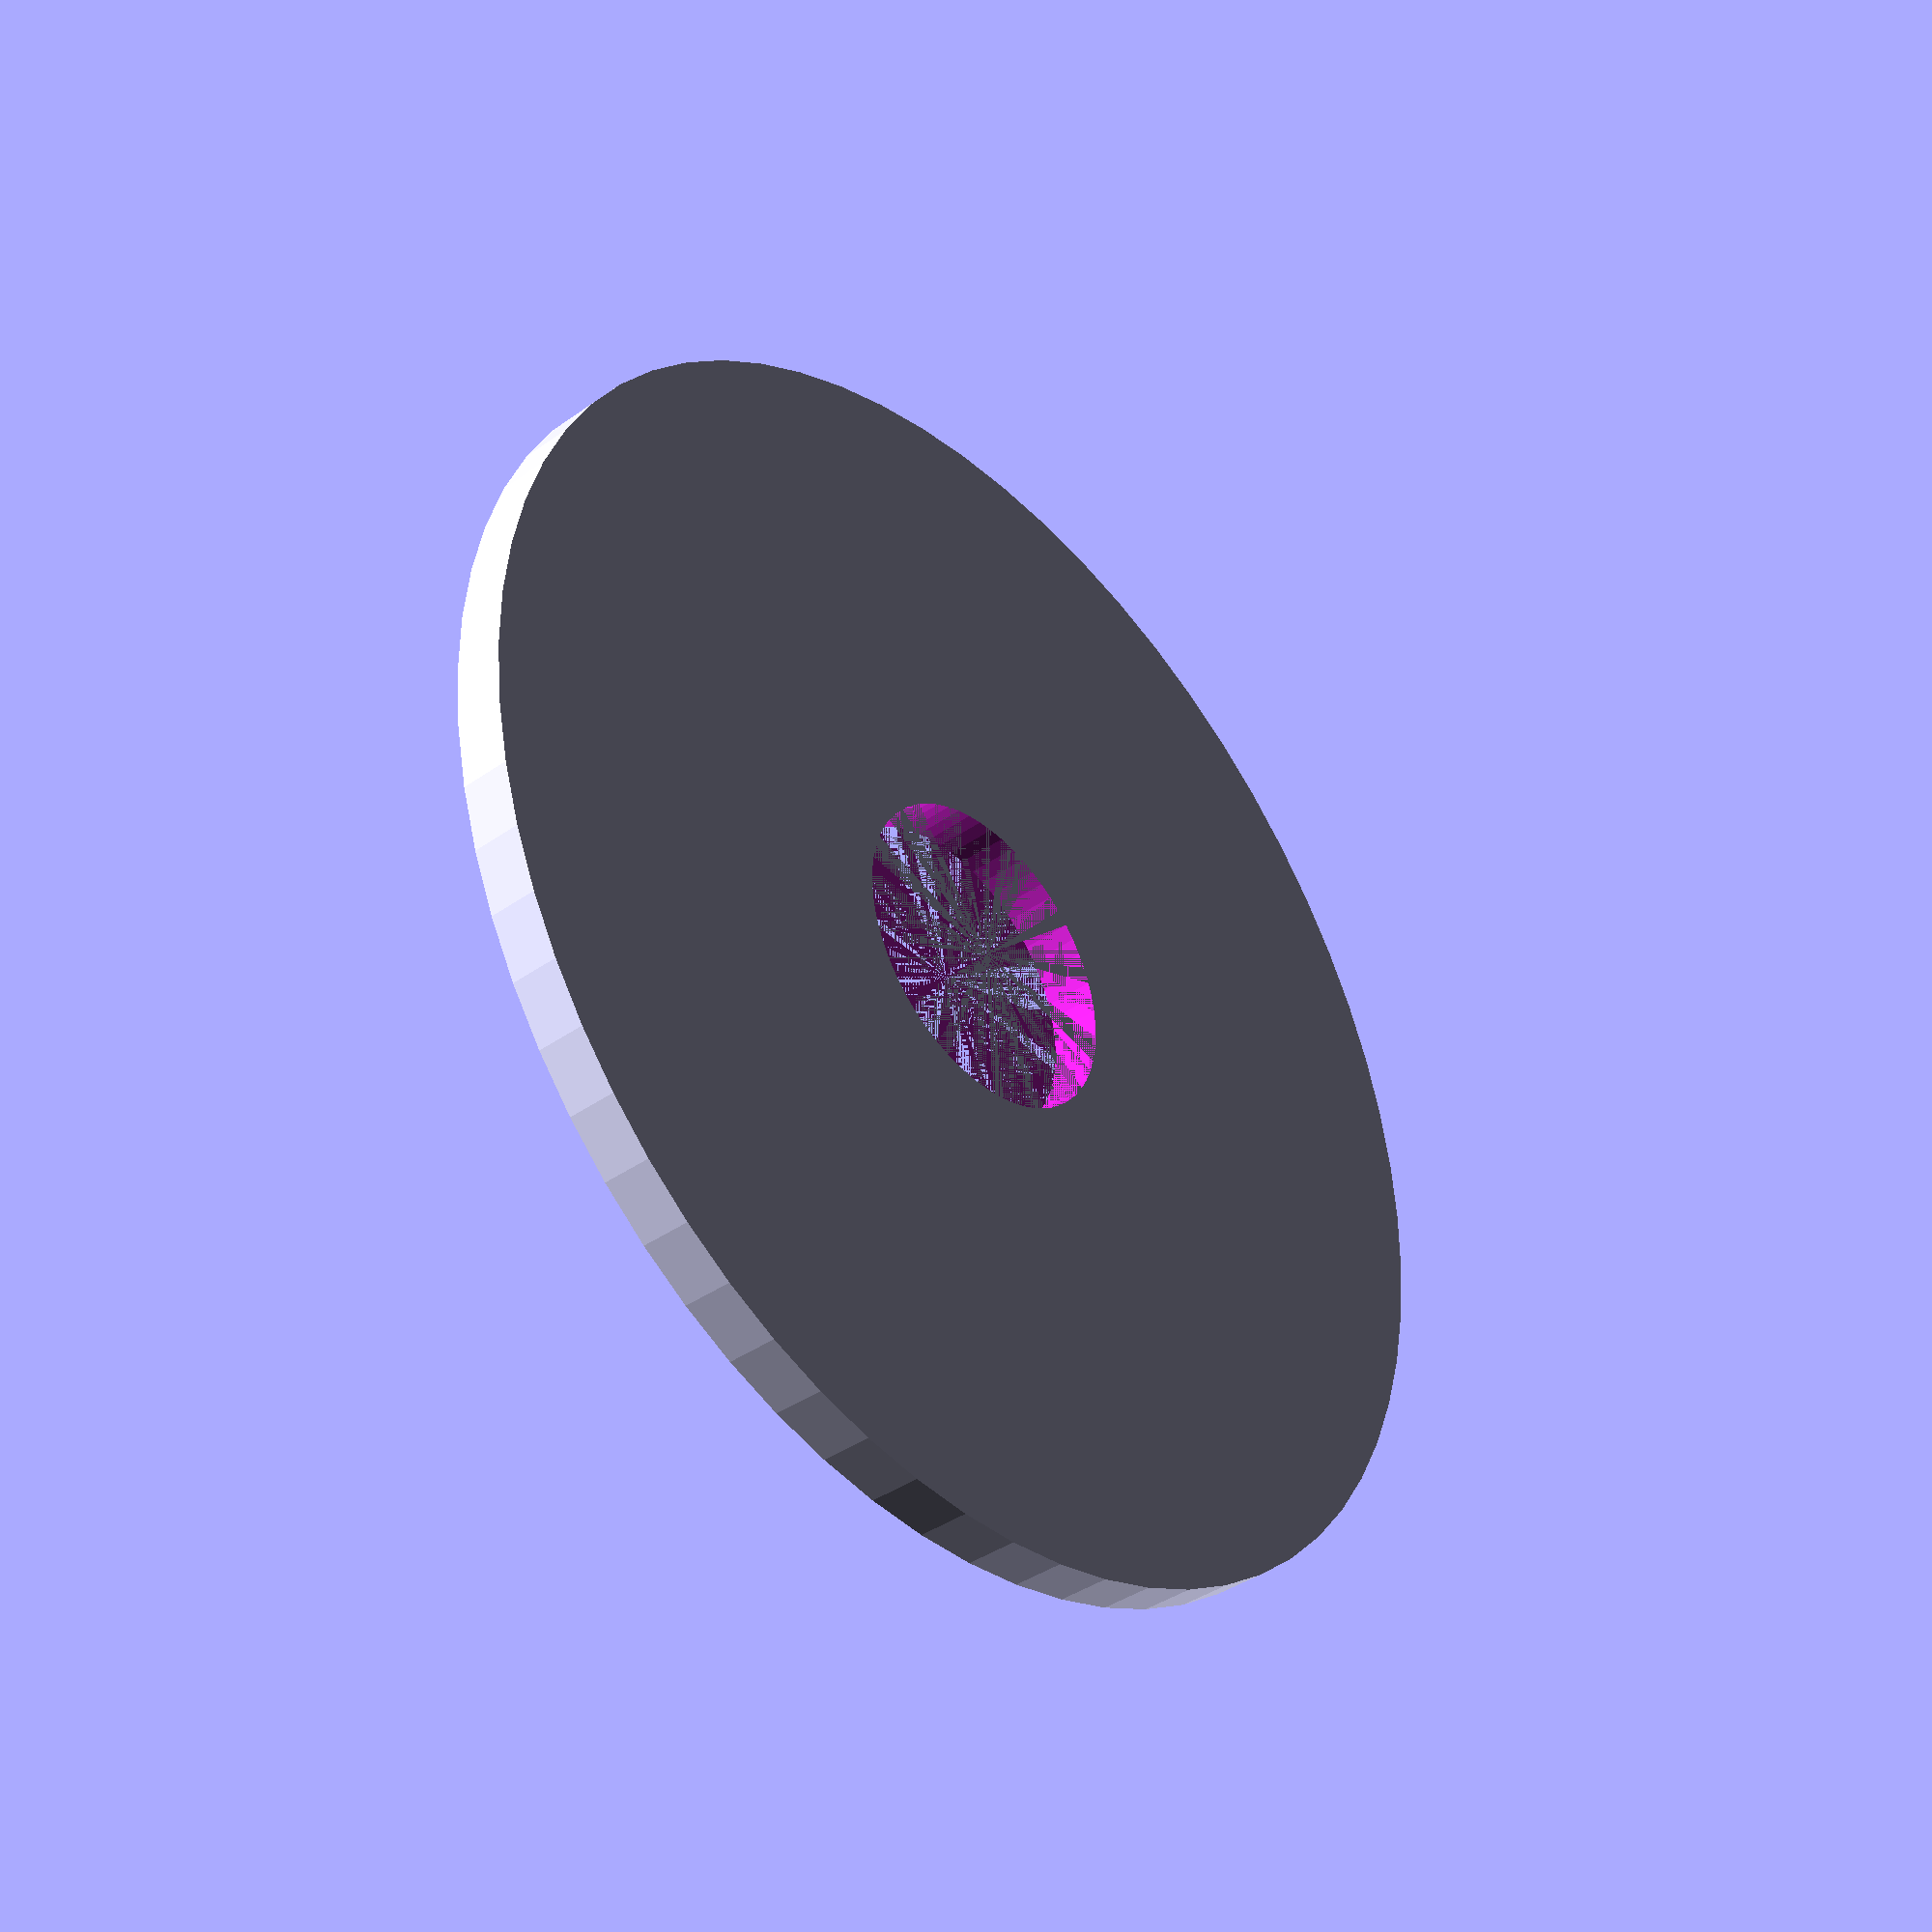
<openscad>
tube_diameter = 24.75;
separator_height = 4;
separator_diameter = tube_diameter * 4;

$fn = 64;

difference() {
	cylinder(h=separator_height, d=separator_diameter, center=true);
	cylinder(h=separator_height, d=tube_diameter, center=true);
}

</openscad>
<views>
elev=218.6 azim=283.9 roll=228.1 proj=p view=wireframe
</views>
